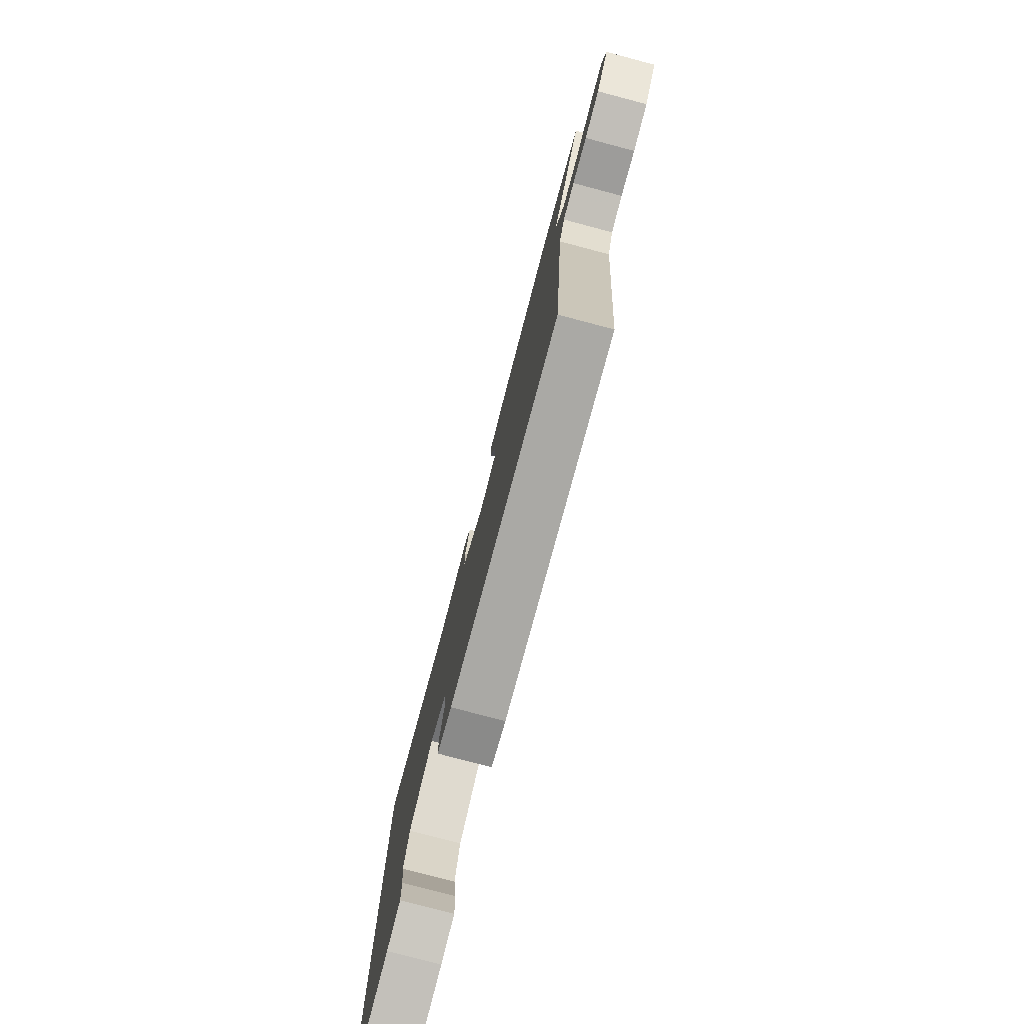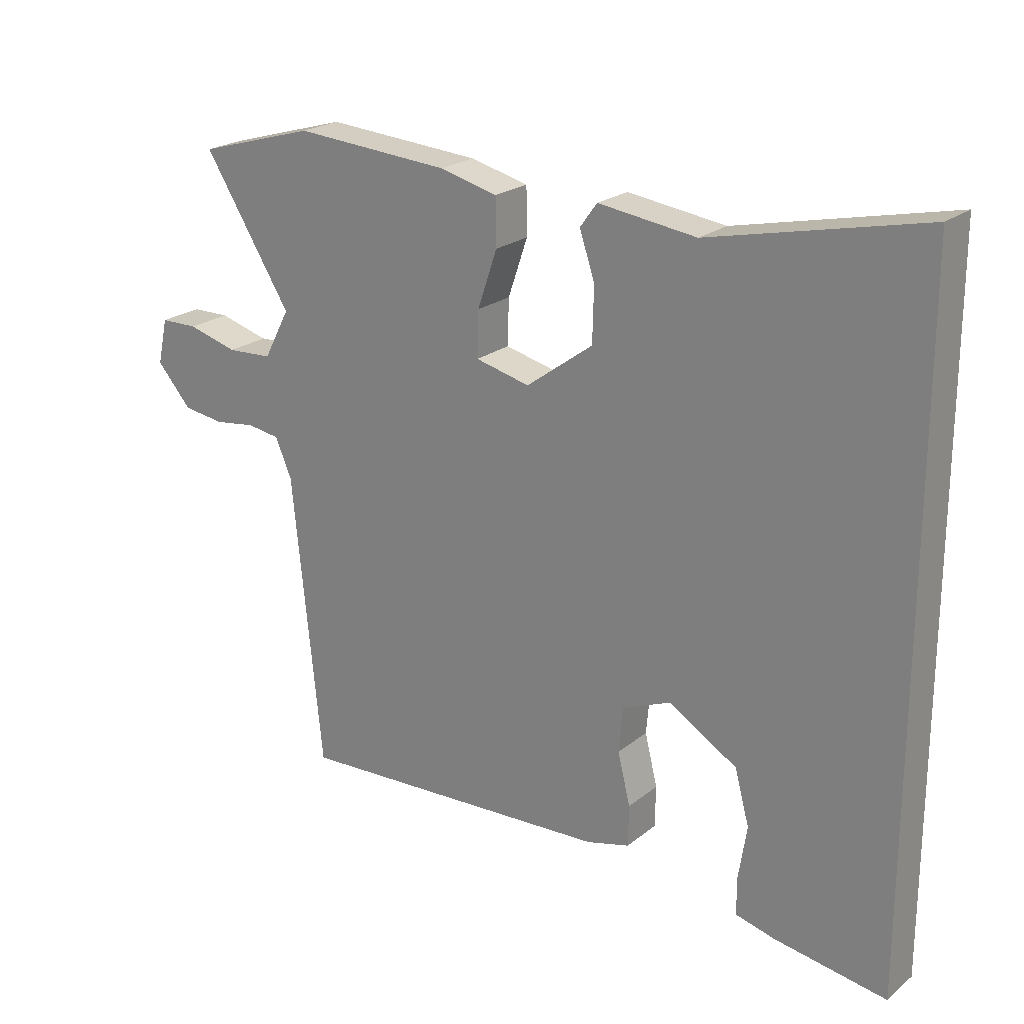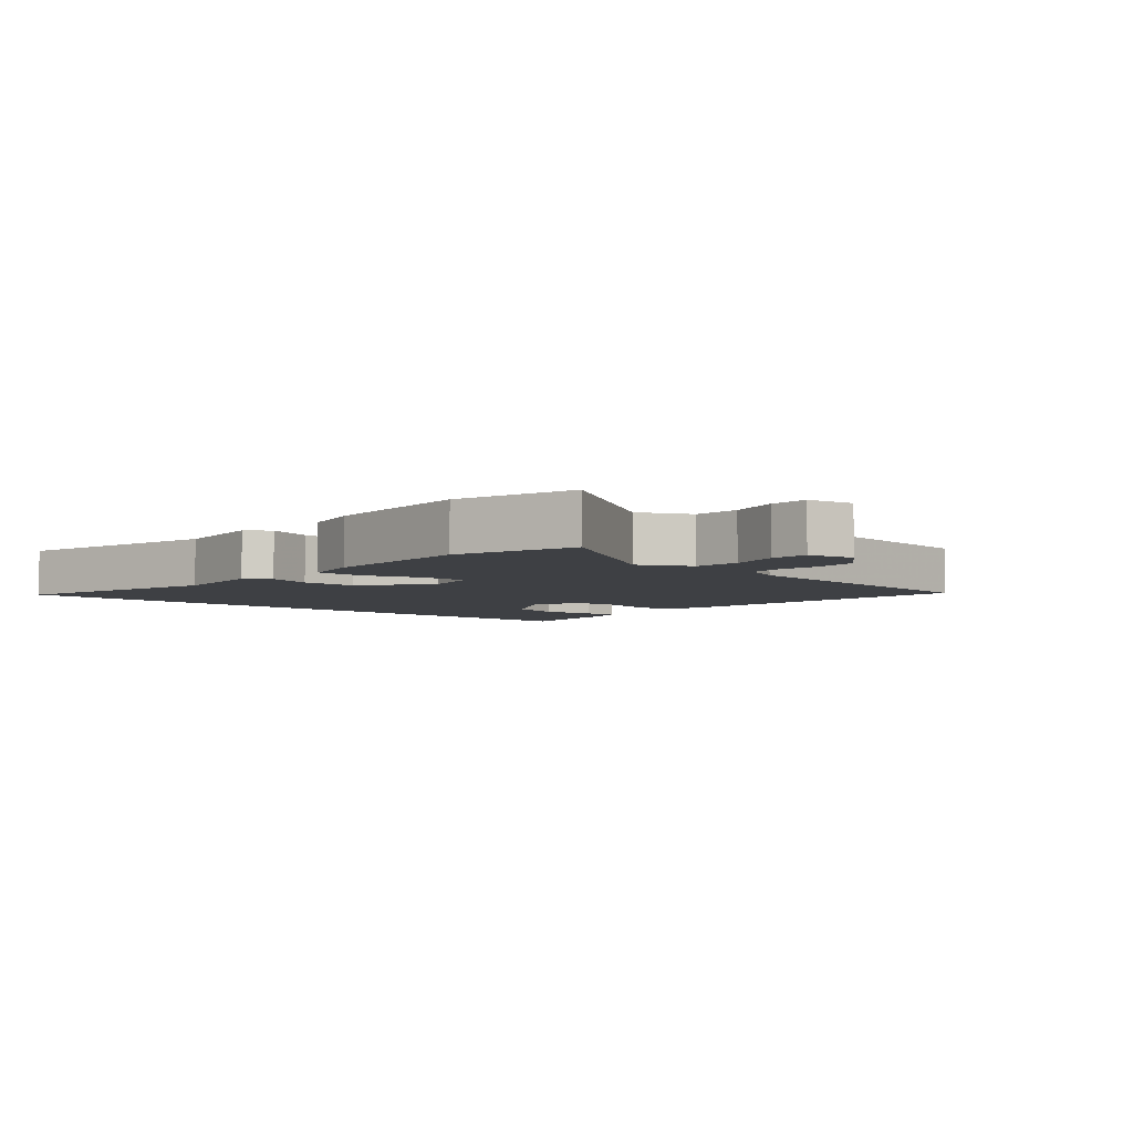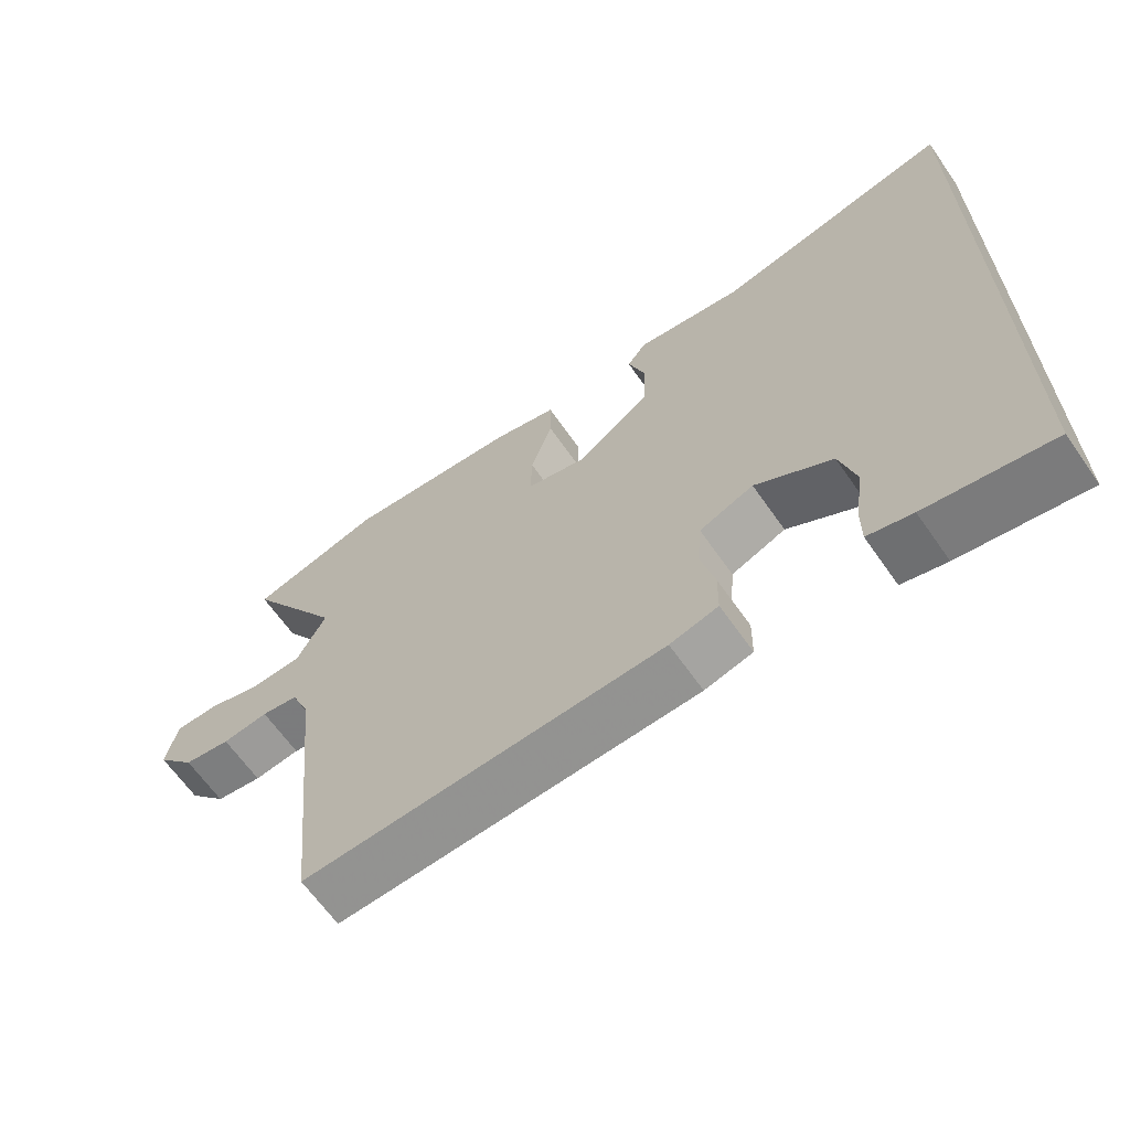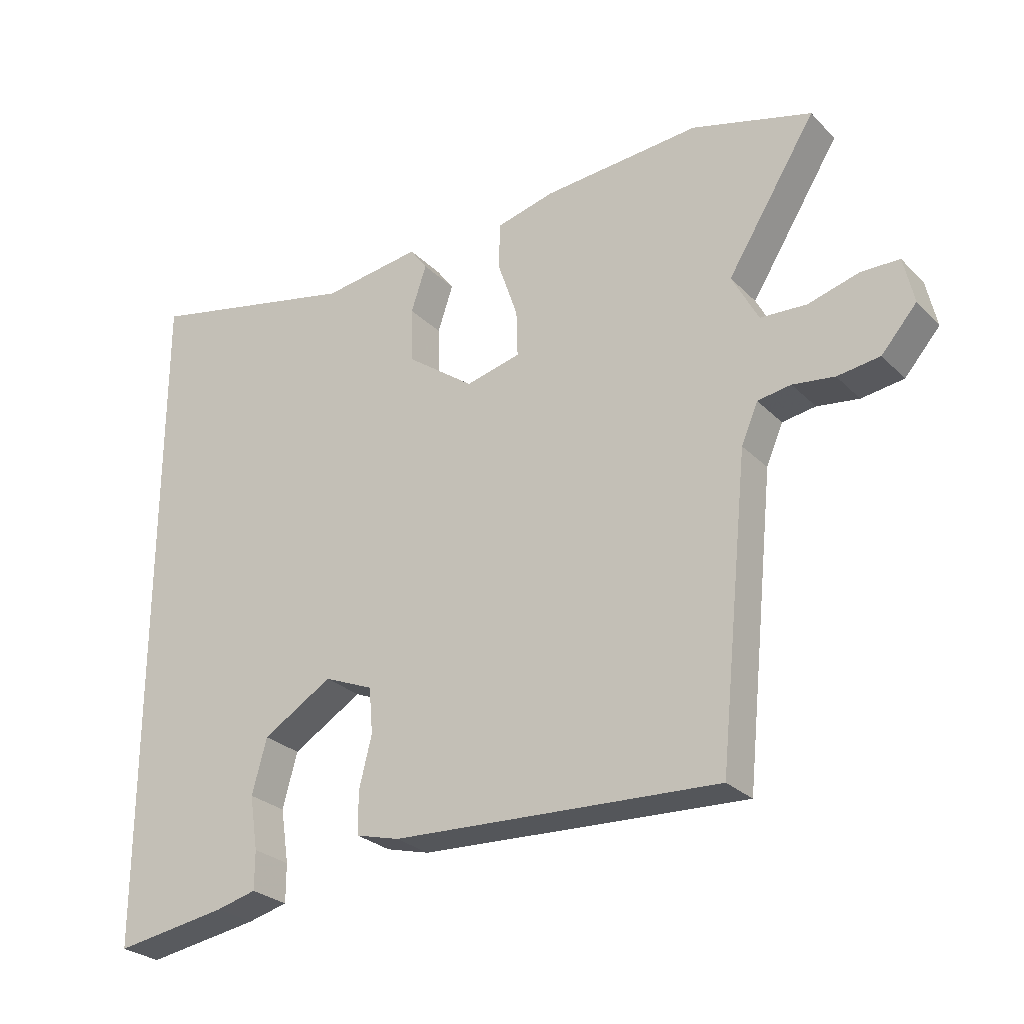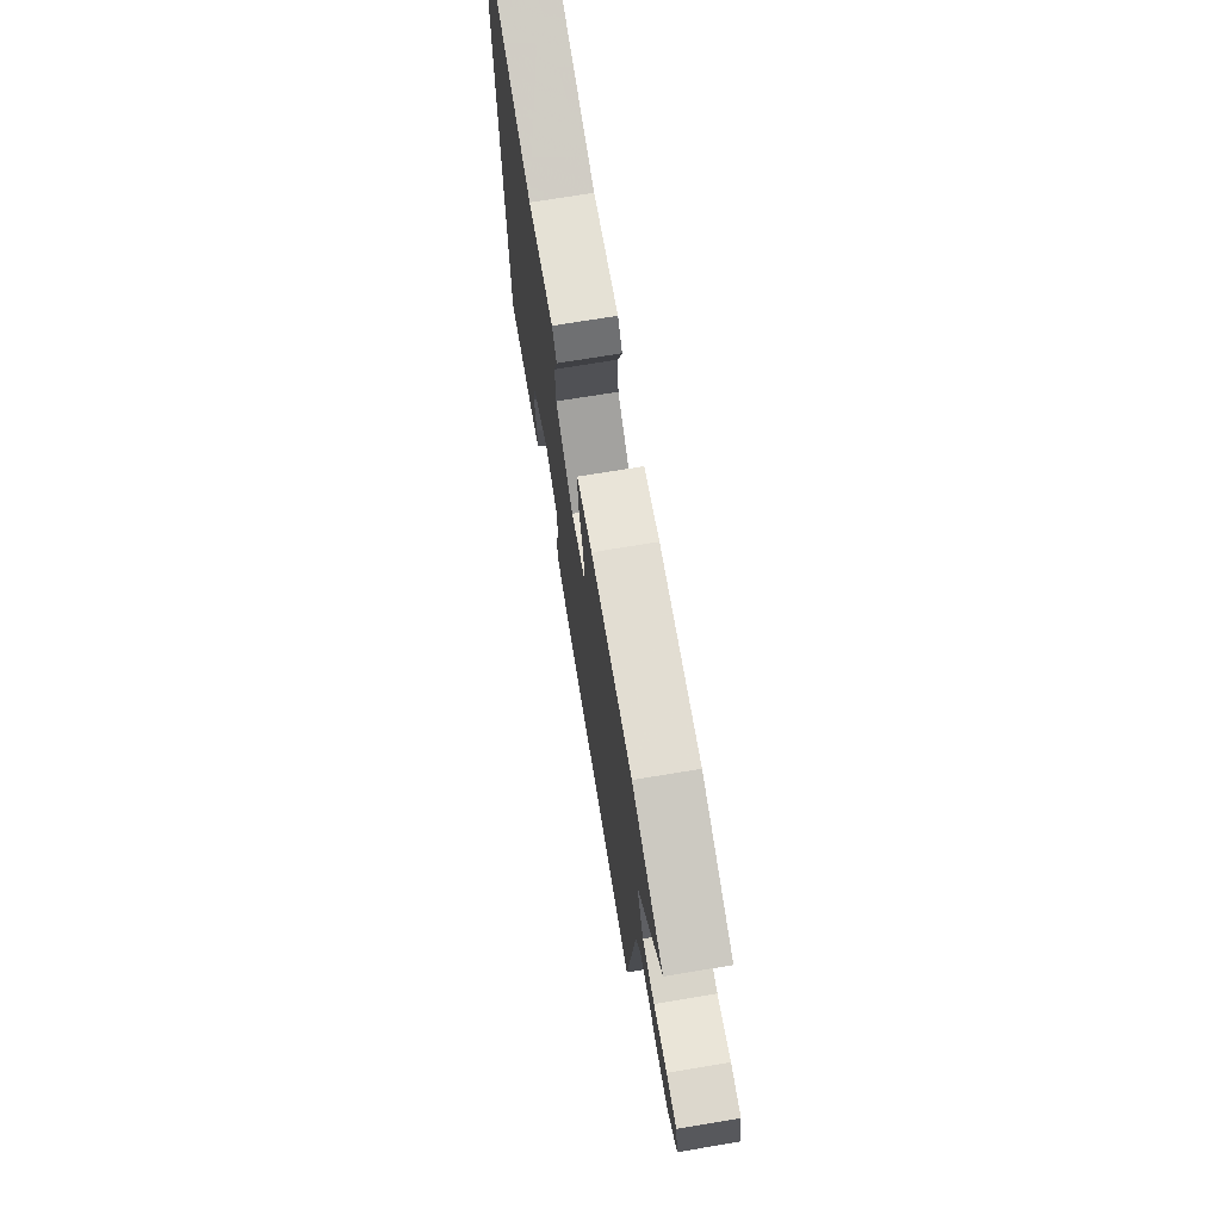
<metadata>
{"format":"obj","ext":"obj","renderer":"f3d","projection":"perspective","resolution":1024,"background":"white","views":[{"elev":-78.2,"azim":75.2,"up":"+Z"},{"elev":22.3,"azim":-143.4,"up":"+Z"},{"elev":-4.8,"azim":47.5,"up":"+Y"},{"elev":-64.7,"azim":-145.0,"up":"+Z"},{"elev":-27.1,"azim":34.1,"up":"+Z"},{"elev":72.0,"azim":80.6,"up":"+Z"}]}
</metadata>
<code>
v 0.5 0.07 -0.5
v -0.009 0.07 -0.475
v -0.077 0.07 -0.457
v -0.078 0.07 -0.392
v -0.058 0.07 -0.311
v -0.064 0.07 -0.24
v -0.141 0.07 -0.208
v -0.25 0.07 -0.274
v -0.273 0.07 -0.359
v -0.26 0.07 -0.443
v -0.26 0.07 -0.503
v -0.323 0.07 -0.519
v -0.5 0.07 -0.547
v -0.5 0.07 0.53
v -0.163 0.07 0.455
v -0.008 0.07 0.476
v 0.019 0.07 0.439
v -0.005 0.07 0.367
v -0.003 0.07 0.281
v 0.103 0.07 0.203
v 0.189 0.07 0.224
v 0.187 0.07 0.296
v 0.156 0.07 0.387
v 0.157 0.07 0.461
v 0.249 0.07 0.484
v 0.495 0.07 0.502
v 0.682 0.07 0.449
v 0.543 0.07 0.227
v 0.584 0.07 0.149
v 0.656 0.07 0.145
v 0.735 0.07 0.167
v 0.795 0.07 0.166
v 0.811 0.07 0.094
v 0.756 0.07 0.031
v 0.69 0.07 0.022
v 0.625 0.07 0.031
v 0.573 0.07 0.023
v 0.547 0.07 -0.038
v 0.5 0 -0.5
v -0.009 0 -0.475
v -0.077 0 -0.457
v -0.078 0 -0.392
v -0.058 0 -0.311
v -0.064 0 -0.24
v -0.141 0 -0.208
v -0.25 0 -0.274
v -0.273 0 -0.359
v -0.26 0 -0.443
v -0.26 0 -0.503
v -0.323 0 -0.519
v -0.5 0 -0.547
v -0.5 0 0.53
v -0.163 0 0.455
v -0.008 0 0.476
v 0.019 0 0.439
v -0.005 0 0.367
v -0.003 0 0.281
v 0.103 0 0.203
v 0.189 0 0.224
v 0.187 0 0.296
v 0.156 0 0.387
v 0.157 0 0.461
v 0.249 0 0.484
v 0.495 0 0.502
v 0.682 0 0.449
v 0.543 0 0.227
v 0.584 0 0.149
v 0.656 0 0.145
v 0.735 0 0.167
v 0.795 0 0.166
v 0.811 0 0.094
v 0.756 0 0.031
v 0.69 0 0.022
v 0.625 0 0.031
v 0.573 0 0.023
v 0.547 0 -0.038
f 33 34 35 36
f 33 36 37
f 30 31 32 33
f 29 30 33 37
f 28 29 37 38
f 26 27 28
f 22 23 24 25
f 21 22 25 26
f 15 16 17 18
f 15 18 19
f 14 15 19
f 13 14 19 20
f 9 10 11 12
f 8 9 12 13
f 2 3 4 5
f 2 5 6
f 1 2 6
f 38 1 6
f 21 26 28 38
f 21 38 6 7
f 8 13 20 21
f 7 8 21
f 74 73 72 71
f 75 74 71
f 71 70 69 68
f 75 71 68 67
f 76 75 67 66
f 66 65 64
f 63 62 61 60
f 64 63 60 59
f 56 55 54 53
f 57 56 53
f 57 53 52
f 58 57 52 51
f 50 49 48 47
f 51 50 47 46
f 43 42 41 40
f 44 43 40
f 44 40 39
f 44 39 76
f 76 66 64 59
f 45 44 76 59
f 59 58 51 46
f 59 46 45
f 1 39 40 2
f 2 40 41 3
f 3 41 42 4
f 4 42 43 5
f 5 43 44 6
f 6 44 45 7
f 7 45 46 8
f 8 46 47 9
f 9 47 48 10
f 10 48 49 11
f 11 49 50 12
f 12 50 51 13
f 13 51 52 14
f 14 52 53 15
f 15 53 54 16
f 16 54 55 17
f 17 55 56 18
f 18 56 57 19
f 19 57 58 20
f 20 58 59 21
f 21 59 60 22
f 22 60 61 23
f 23 61 62 24
f 24 62 63 25
f 25 63 64 26
f 26 64 65 27
f 27 65 66 28
f 28 66 67 29
f 29 67 68 30
f 30 68 69 31
f 31 69 70 32
f 32 70 71 33
f 33 71 72 34
f 34 72 73 35
f 35 73 74 36
f 36 74 75 37
f 37 75 76 38
f 38 76 39 1

</code>
